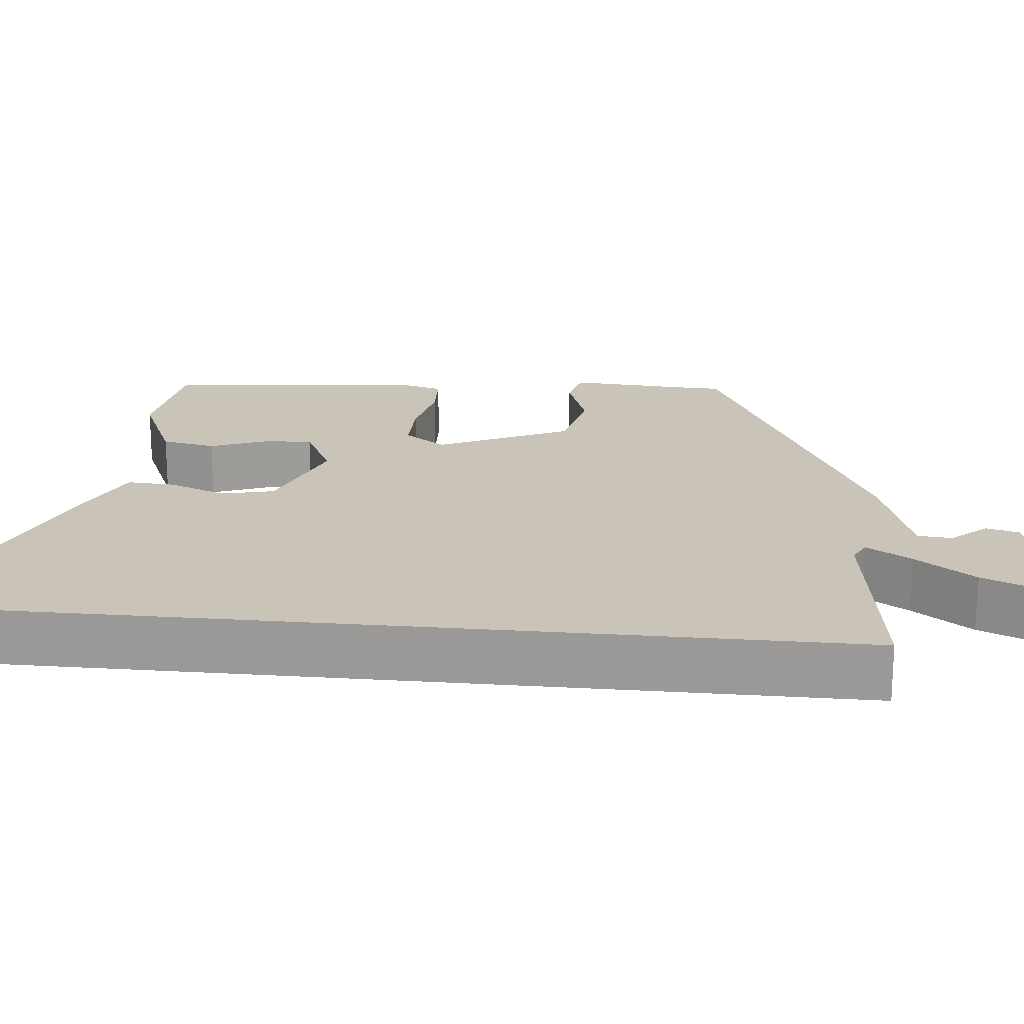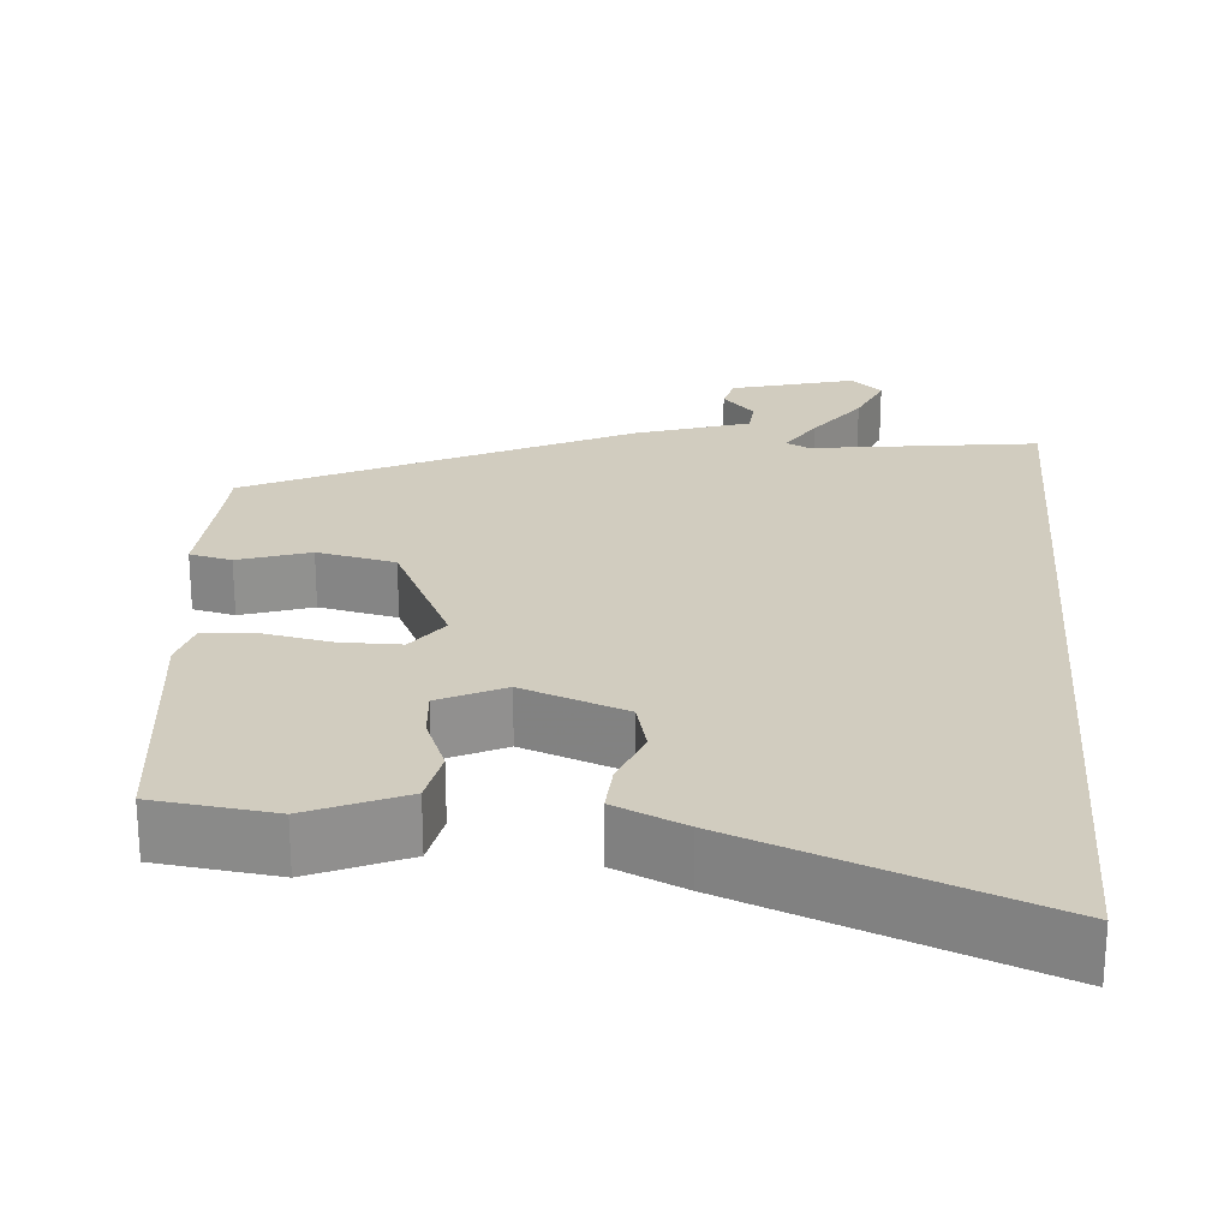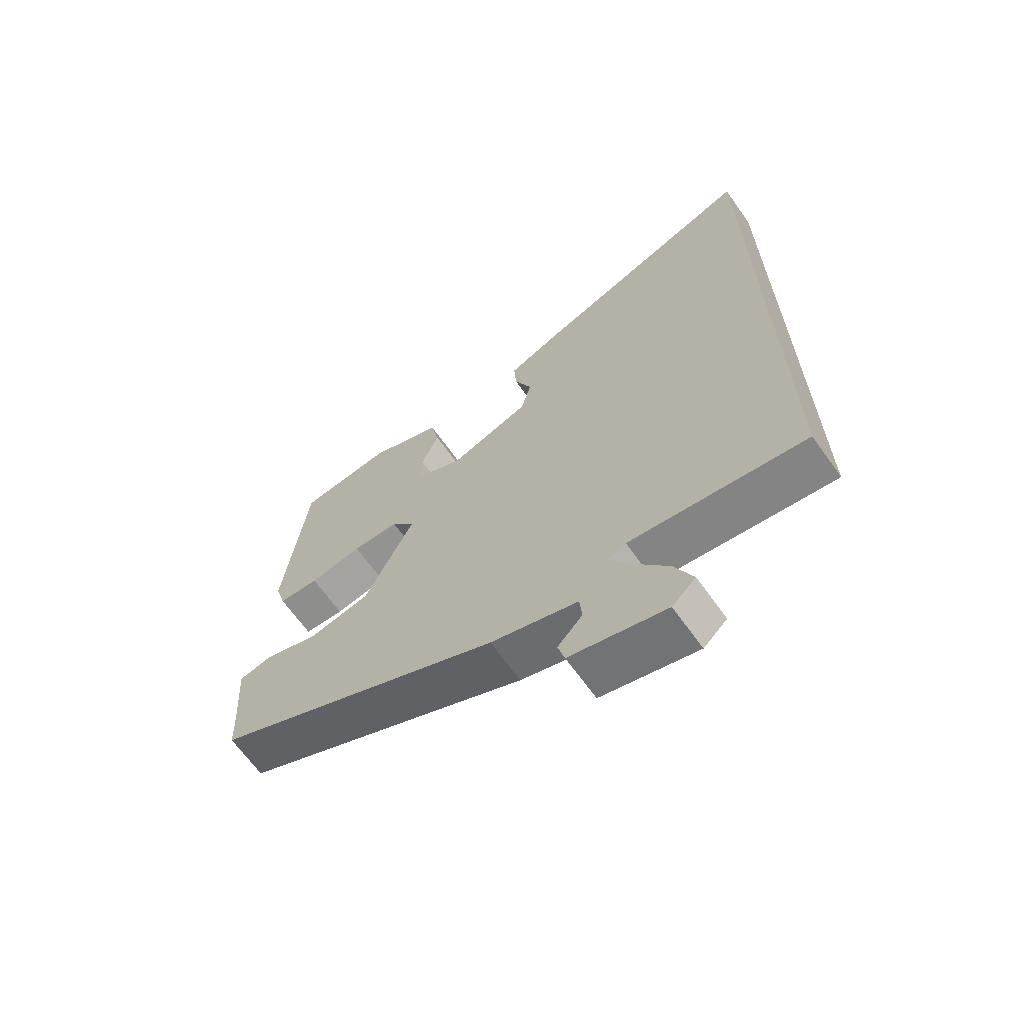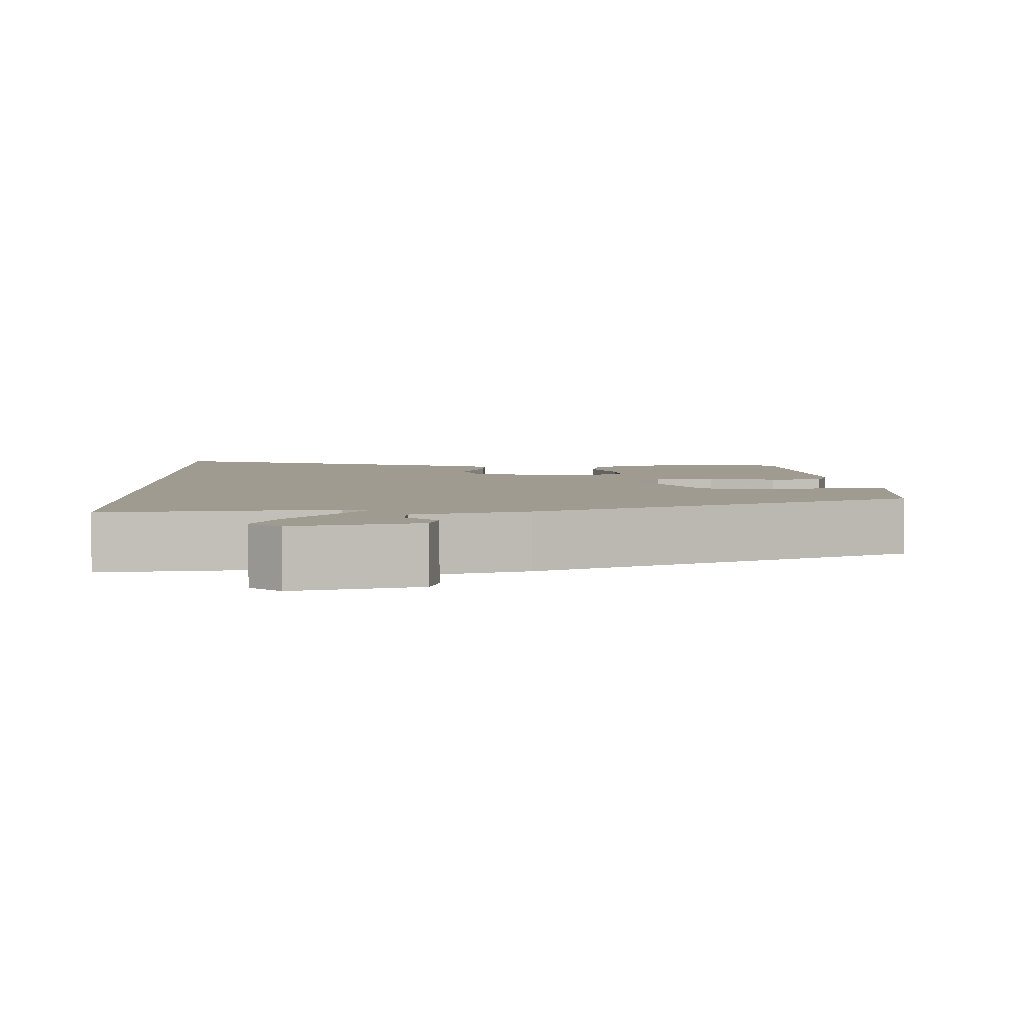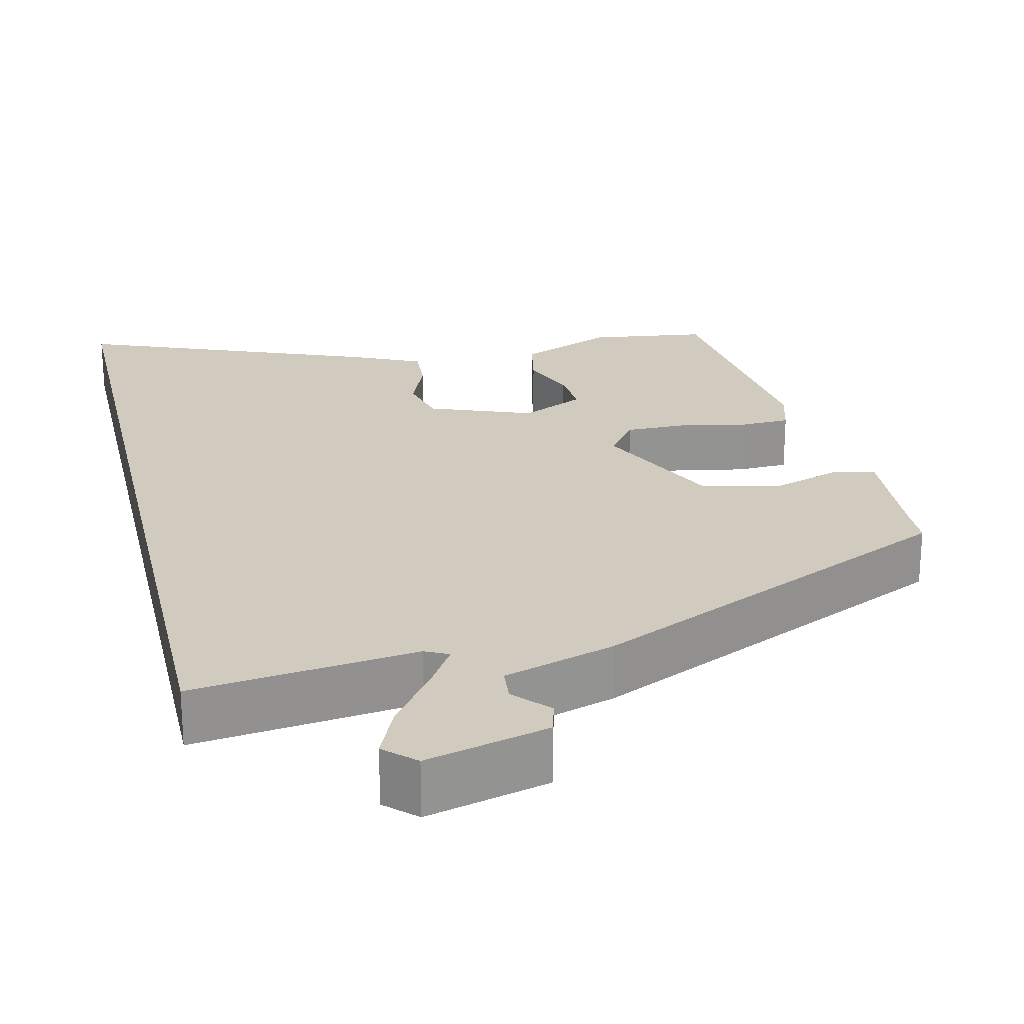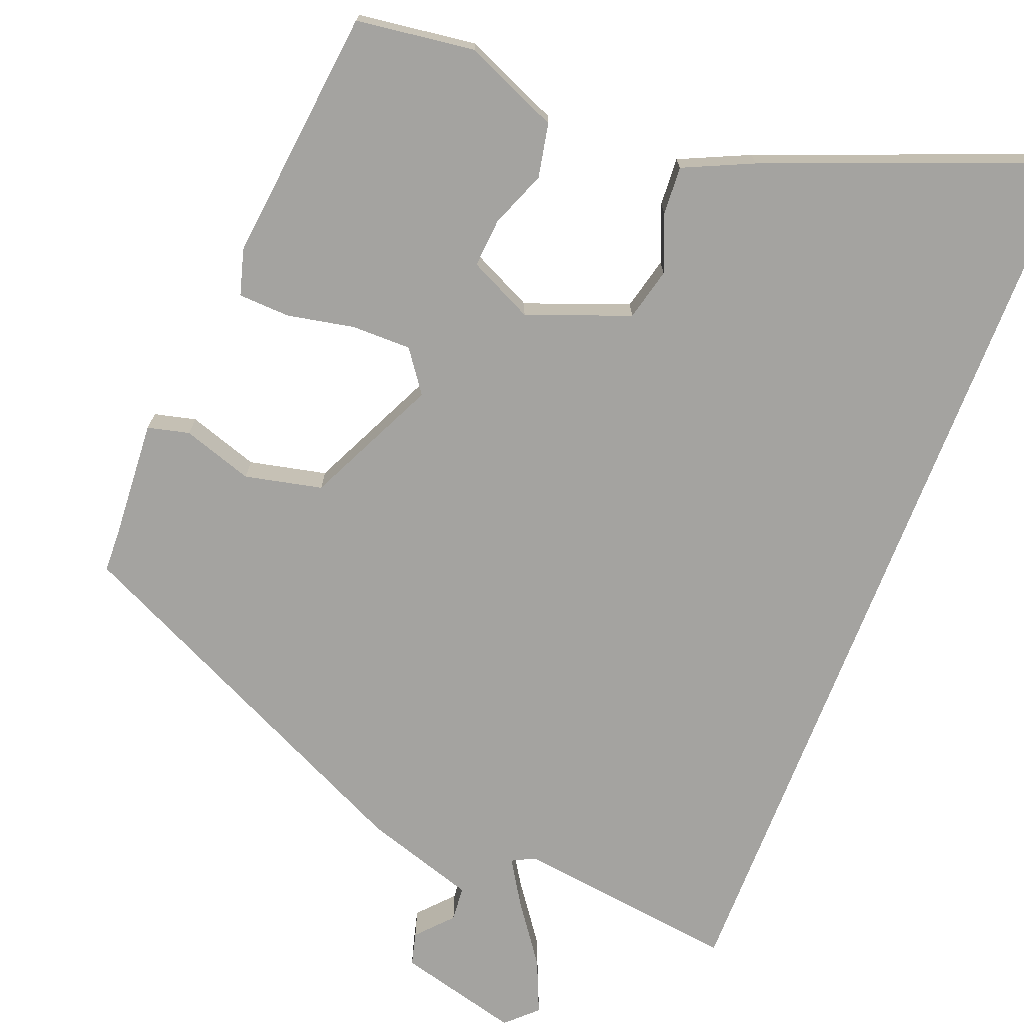
<metadata>
{"format":"obj","ext":"obj","renderer":"f3d","projection":"perspective","resolution":1024,"background":"white","views":[{"elev":19.9,"azim":95.8,"up":"+Y"},{"elev":24.2,"azim":4.4,"up":"+Y"},{"elev":-66.6,"azim":35.6,"up":"+Z"},{"elev":4.0,"azim":178.6,"up":"+Y"},{"elev":23.5,"azim":167.1,"up":"+Y"},{"elev":-72.8,"azim":-21.2,"up":"+Y"}]}
</metadata>
<code>
v 0.5 0.07 0.676
v 0.5 0.07 -0.532
v 0.211 0.07 -0.494
v 0.181 0.07 -0.509
v 0.217 0.07 -0.567
v 0.273 0.07 -0.645
v 0.303 0.07 -0.715
v 0.264 0.07 -0.752
v 0.106 0.07 -0.71
v 0.095 0.07 -0.667
v 0.136 0.07 -0.622
v 0.132 0.07 -0.577
v -0.012 0.07 -0.531
v -0.49 0.07 -0.303
v -0.492 0.07 -0.245
v -0.502 0.07 -0.094
v -0.448 0.07 -0.081
v -0.357 0.07 -0.111
v -0.257 0.07 -0.089
v -0.176 0.07 0.081
v -0.215 0.07 0.135
v -0.292 0.07 0.135
v -0.379 0.07 0.118
v -0.446 0.07 0.121
v -0.463 0.07 0.181
v -0.427 0.07 0.511
v -0.273 0.07 0.531
v -0.151 0.07 0.478
v -0.137 0.07 0.408
v -0.166 0.07 0.335
v -0.171 0.07 0.272
v -0.088 0.07 0.232
v 0.045 0.07 0.282
v 0.062 0.07 0.35
v 0.033 0.07 0.423
v 0.029 0.07 0.486
v 0.119 0.07 0.527
v 0.5 0 0.676
v 0.5 0 -0.532
v 0.211 0 -0.494
v 0.181 0 -0.509
v 0.217 0 -0.567
v 0.273 0 -0.645
v 0.303 0 -0.715
v 0.264 0 -0.752
v 0.106 0 -0.71
v 0.095 0 -0.667
v 0.136 0 -0.622
v 0.132 0 -0.577
v -0.012 0 -0.531
v -0.49 0 -0.303
v -0.492 0 -0.245
v -0.502 0 -0.094
v -0.448 0 -0.081
v -0.357 0 -0.111
v -0.257 0 -0.089
v -0.176 0 0.081
v -0.215 0 0.135
v -0.292 0 0.135
v -0.379 0 0.118
v -0.446 0 0.121
v -0.463 0 0.181
v -0.427 0 0.511
v -0.273 0 0.531
v -0.151 0 0.478
v -0.137 0 0.408
v -0.166 0 0.335
v -0.171 0 0.272
v -0.088 0 0.232
v 0.045 0 0.282
v 0.062 0 0.35
v 0.033 0 0.423
v 0.029 0 0.486
v 0.119 0 0.527
f 37 1 2
f 36 37 2
f 35 36 2
f 34 35 2
f 33 34 2 3
f 32 33 3 4
f 31 32 4
f 28 29 30
f 27 28 30
f 26 27 30
f 25 26 30
f 24 25 30
f 23 24 30
f 22 23 30
f 21 22 30 31
f 20 21 31
f 15 16 17 18
f 15 18 19
f 14 15 19
f 13 14 19
f 12 13 19
f 9 10 11
f 8 9 11
f 7 8 11
f 6 7 11
f 5 6 11
f 4 5 11 12
f 20 31 4 12
f 12 19 20
f 39 38 74
f 39 74 73
f 39 73 72
f 39 72 71
f 40 39 71 70
f 41 40 70 69
f 41 69 68
f 67 66 65
f 67 65 64
f 67 64 63
f 67 63 62
f 67 62 61
f 67 61 60
f 67 60 59
f 68 67 59 58
f 68 58 57
f 55 54 53 52
f 56 55 52
f 56 52 51
f 56 51 50
f 56 50 49
f 48 47 46
f 48 46 45
f 48 45 44
f 48 44 43
f 48 43 42
f 49 48 42 41
f 49 41 68 57
f 57 56 49
f 1 38 39 2
f 2 39 40 3
f 3 40 41 4
f 4 41 42 5
f 5 42 43 6
f 6 43 44 7
f 7 44 45 8
f 8 45 46 9
f 9 46 47 10
f 10 47 48 11
f 11 48 49 12
f 12 49 50 13
f 13 50 51 14
f 14 51 52 15
f 15 52 53 16
f 16 53 54 17
f 17 54 55 18
f 18 55 56 19
f 19 56 57 20
f 20 57 58 21
f 21 58 59 22
f 22 59 60 23
f 23 60 61 24
f 24 61 62 25
f 25 62 63 26
f 26 63 64 27
f 27 64 65 28
f 28 65 66 29
f 29 66 67 30
f 30 67 68 31
f 31 68 69 32
f 32 69 70 33
f 33 70 71 34
f 34 71 72 35
f 35 72 73 36
f 36 73 74 37
f 37 74 38 1

</code>
